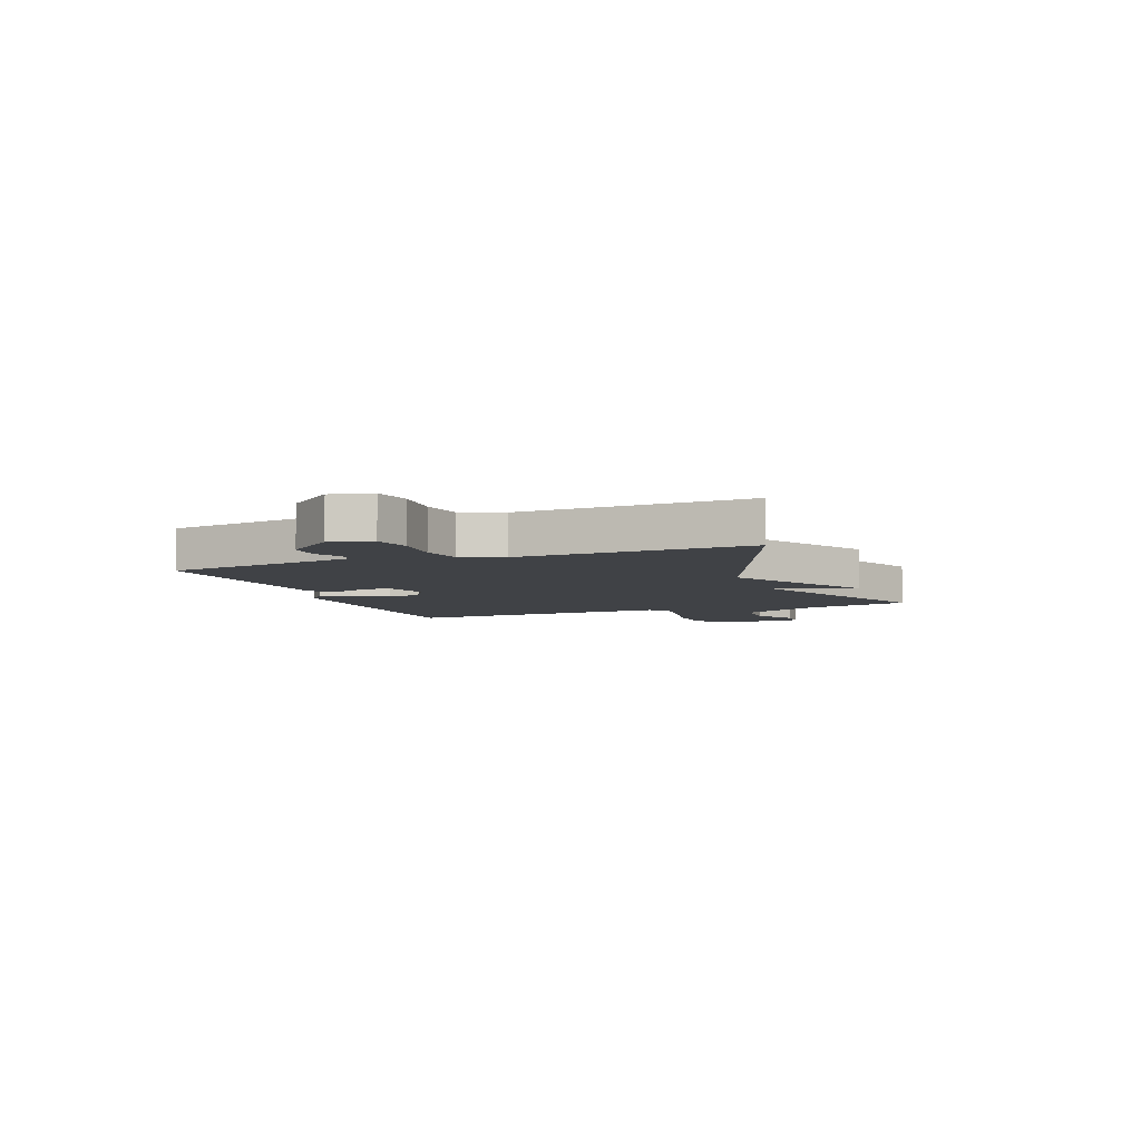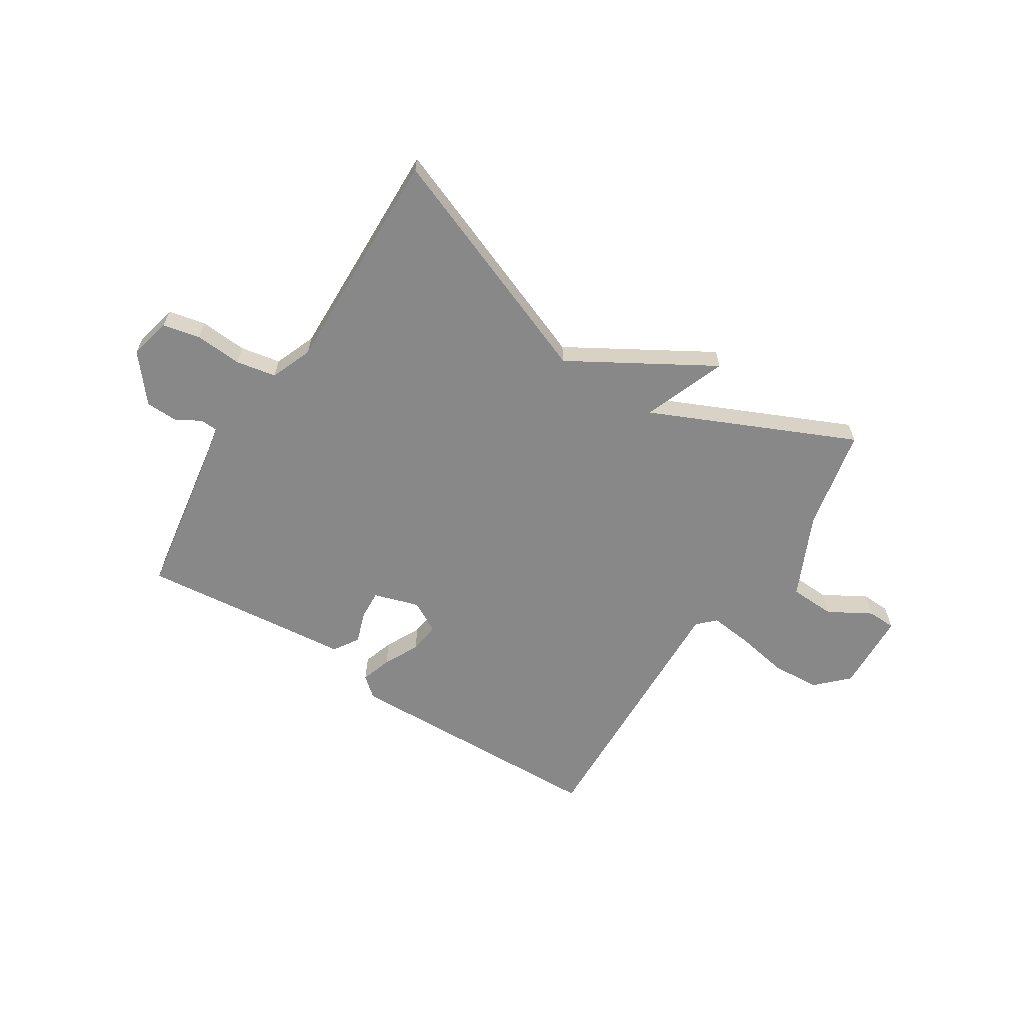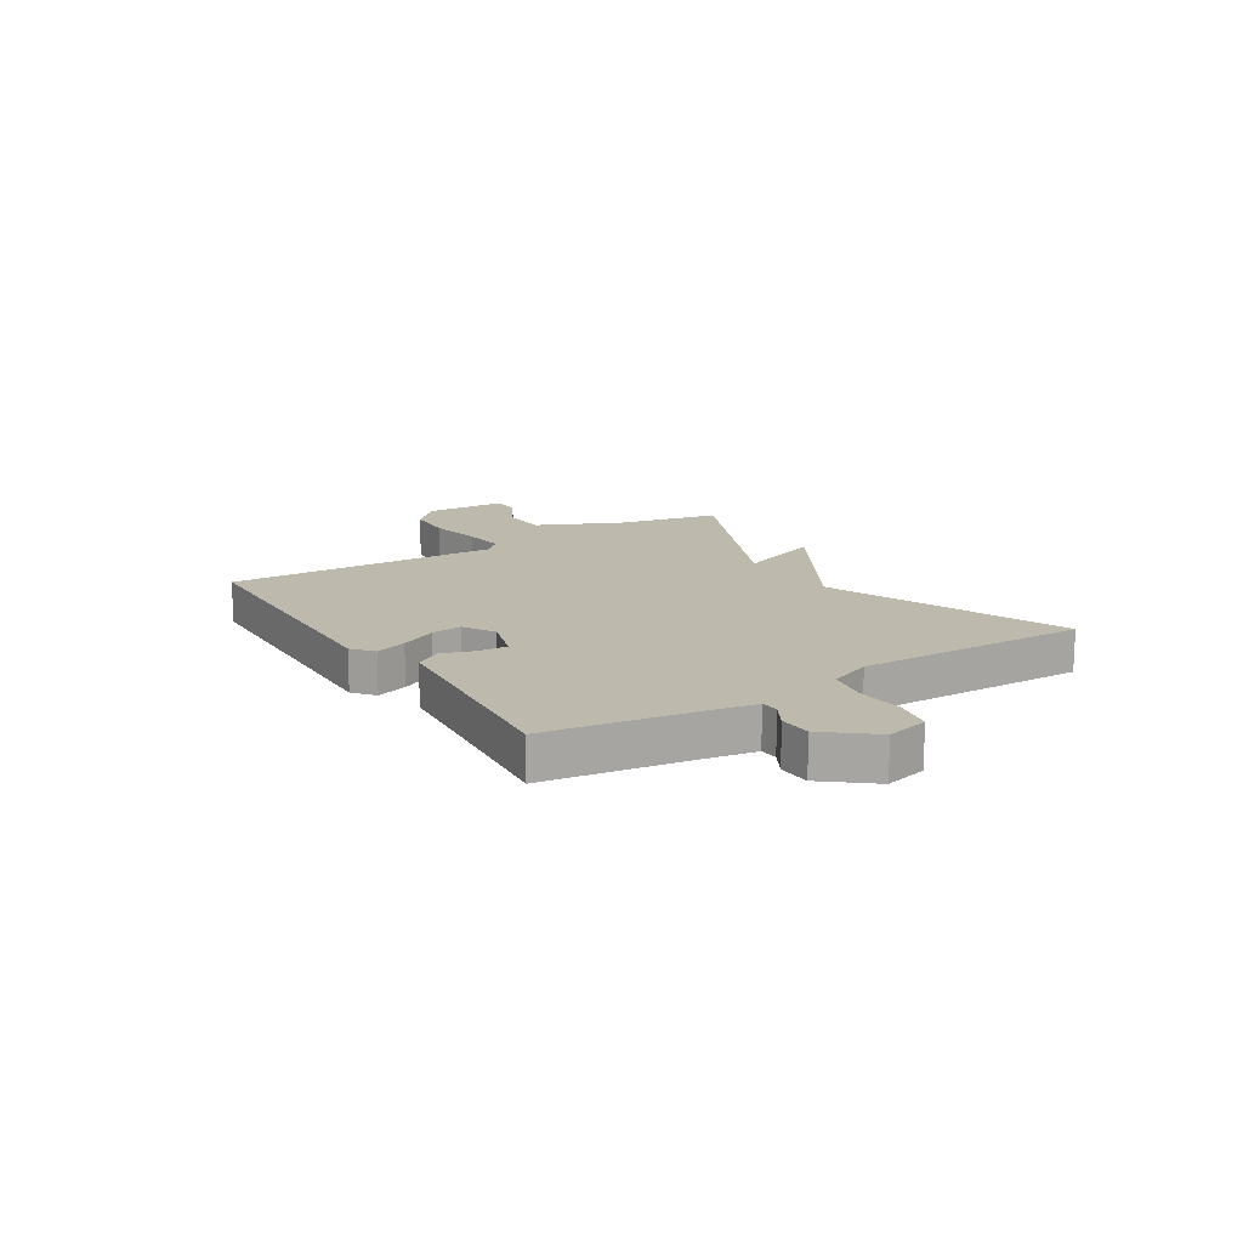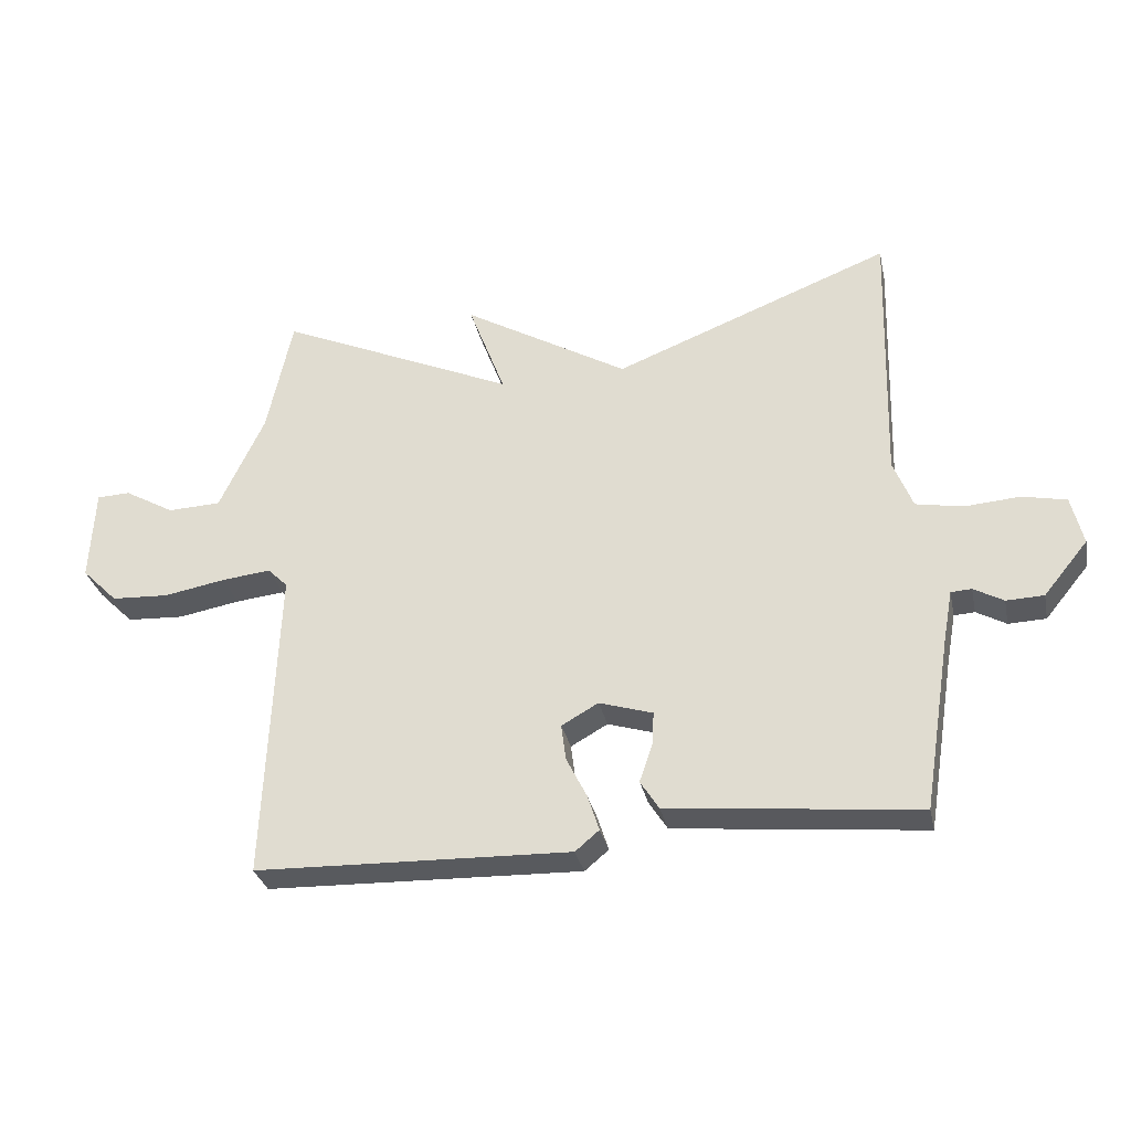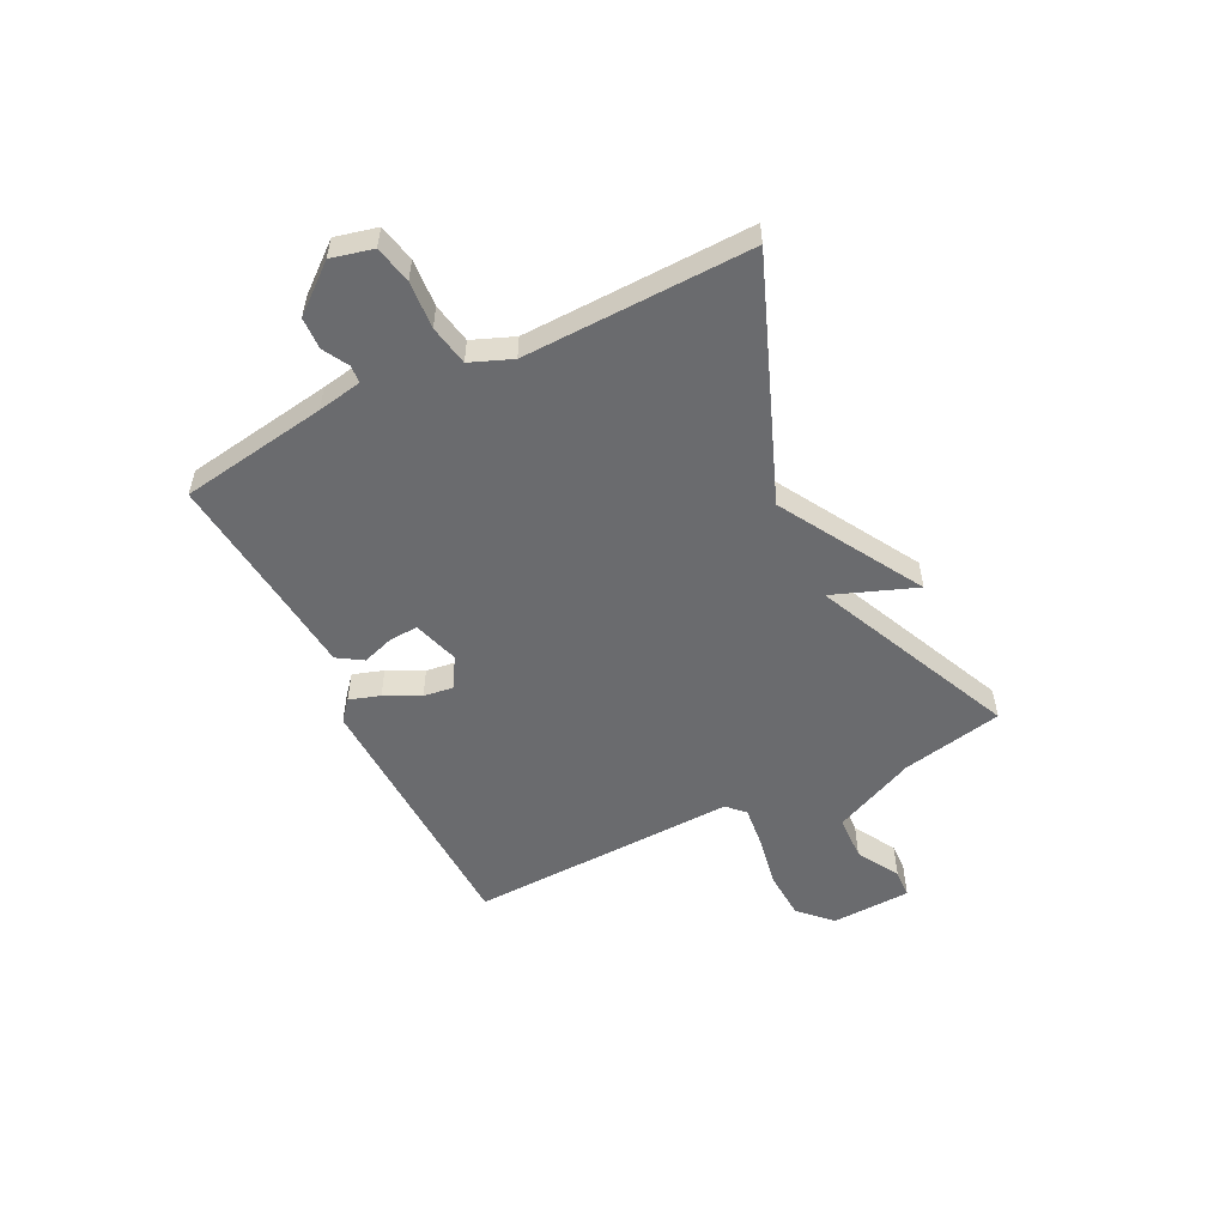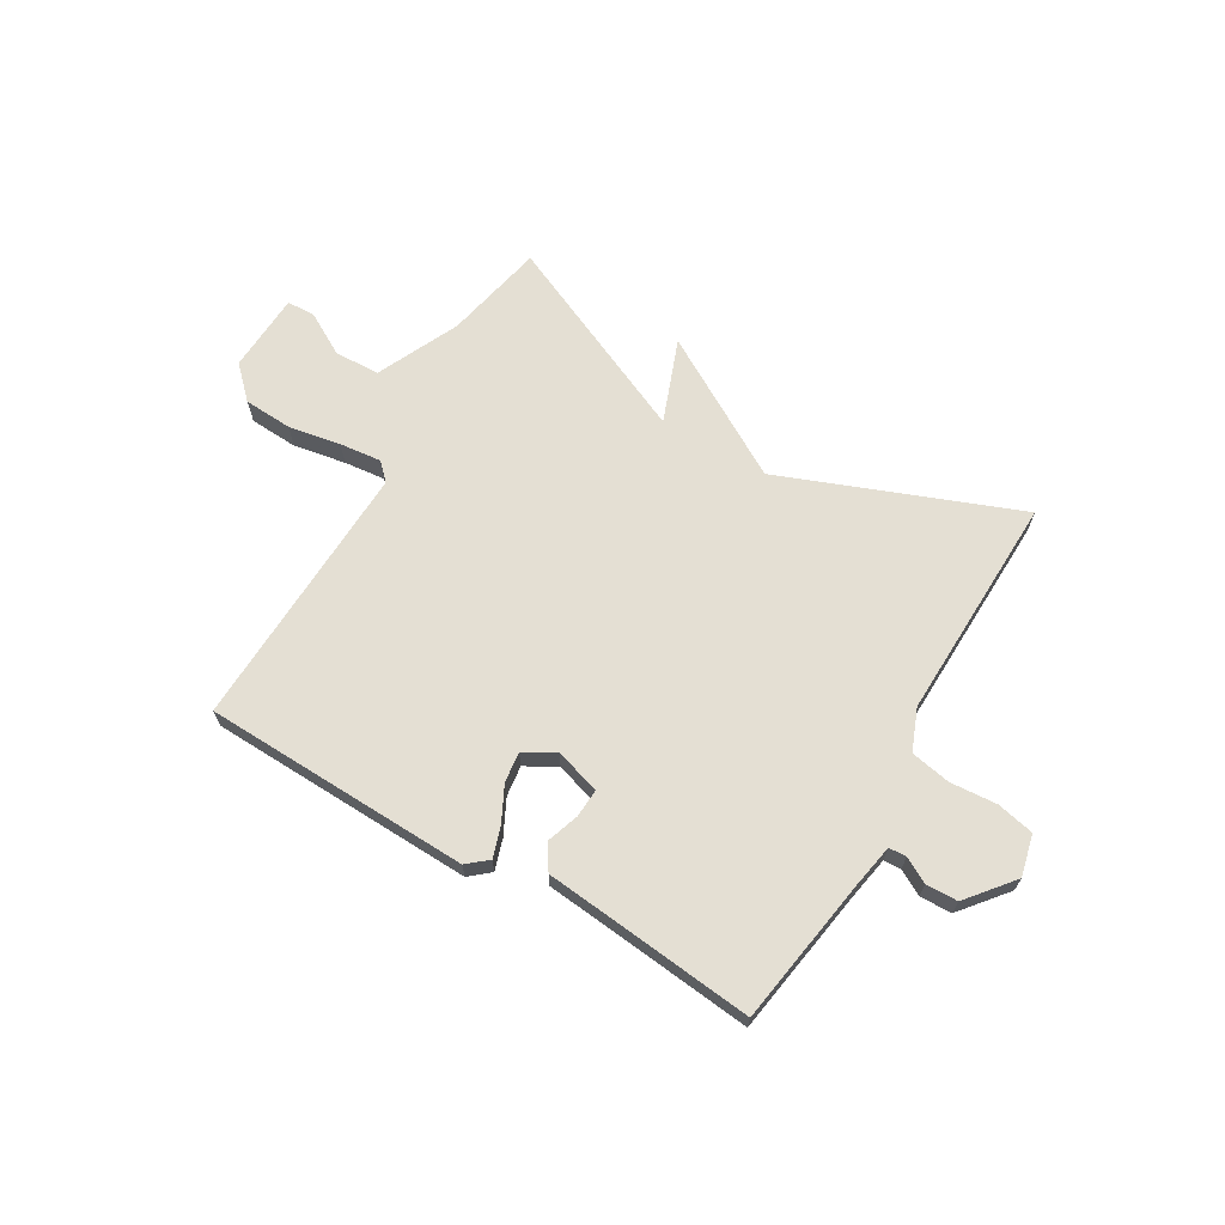
<metadata>
{"format":"obj","ext":"obj","renderer":"f3d","projection":"perspective","resolution":1024,"background":"white","views":[{"elev":-6.1,"azim":-69.3,"up":"+Y"},{"elev":-62.7,"azim":-32.6,"up":"+Y"},{"elev":15.0,"azim":-122.5,"up":"+Y"},{"elev":-31.4,"azim":-167.9,"up":"+Z"},{"elev":-53.4,"azim":-63.8,"up":"+Y"},{"elev":66.8,"azim":-149.7,"up":"+Y"}]}
</metadata>
<code>
v 0.5 0.07 0.5
v 0.539 0.07 0.315
v 0.609 0.07 0.165
v 0.692 0.07 0.162
v 0.77 0.07 0.207
v 0.822 0.07 0.205
v 0.829 0.07 0.059
v 0.773 0.07 0.003
v 0.684 0.07 -0.002
v 0.588 0.07 0.015
v 0.512 0.07 0.023
v 0.481 0.07 -0.008
v 0.5 0.07 -0.5
v 0.012 0.07 -0.516
v -0.025 0.07 -0.485
v -0.007 0.07 -0.429
v 0.025 0.07 -0.365
v 0.032 0.07 -0.309
v -0.025 0.07 -0.277
v -0.108 0.07 -0.303
v -0.105 0.07 -0.355
v -0.085 0.07 -0.414
v -0.114 0.07 -0.46
v -0.263 0.07 -0.475
v -0.5 0.07 -0.5
v -0.543 0.07 -0.232
v -0.558 0.07 -0.151
v -0.59 0.07 -0.149
v -0.636 0.07 -0.175
v -0.694 0.07 -0.173
v -0.763 0.07 -0.089
v -0.745 0.07 -0.013
v -0.677 0.07 0.002
v -0.591 0.07 -0.004
v -0.518 0.07 0.01
v -0.488 0.07 0.086
v -0.5 0.07 0.5
v -0.069 0.07 0.333
v 0.188 0.07 0.485
v 0.131 0.07 0.333
v 0.5 0 0.5
v 0.539 0 0.315
v 0.609 0 0.165
v 0.692 0 0.162
v 0.77 0 0.207
v 0.822 0 0.205
v 0.829 0 0.059
v 0.773 0 0.003
v 0.684 0 -0.002
v 0.588 0 0.015
v 0.512 0 0.023
v 0.481 0 -0.008
v 0.5 0 -0.5
v 0.012 0 -0.516
v -0.025 0 -0.485
v -0.007 0 -0.429
v 0.025 0 -0.365
v 0.032 0 -0.309
v -0.025 0 -0.277
v -0.108 0 -0.303
v -0.105 0 -0.355
v -0.085 0 -0.414
v -0.114 0 -0.46
v -0.263 0 -0.475
v -0.5 0 -0.5
v -0.543 0 -0.232
v -0.558 0 -0.151
v -0.59 0 -0.149
v -0.636 0 -0.175
v -0.694 0 -0.173
v -0.763 0 -0.089
v -0.745 0 -0.013
v -0.677 0 0.002
v -0.591 0 -0.004
v -0.518 0 0.01
v -0.488 0 0.086
v -0.5 0 0.5
v -0.069 0 0.333
v 0.188 0 0.485
v 0.131 0 0.333
f 38 39 40
f 36 37 38
f 35 36 38 40
f 32 33 34
f 31 32 34
f 30 31 34
f 29 30 34
f 28 29 34
f 27 28 34 35
f 40 1 2
f 35 40 2
f 27 35 2
f 26 27 2
f 21 22 23 24
f 24 25 26
f 21 24 26
f 20 21 26
f 15 16 17
f 14 15 17
f 13 14 17
f 12 13 17
f 11 12 17 18
f 8 9 10
f 7 8 10
f 6 7 10
f 5 6 10
f 4 5 10
f 3 4 10 11
f 2 3 11
f 26 2 11
f 20 26 11
f 19 20 11
f 11 18 19
f 80 79 78
f 78 77 76
f 80 78 76 75
f 74 73 72
f 74 72 71
f 74 71 70
f 74 70 69
f 74 69 68
f 75 74 68 67
f 42 41 80
f 42 80 75
f 42 75 67
f 42 67 66
f 64 63 62 61
f 66 65 64
f 66 64 61
f 66 61 60
f 57 56 55
f 57 55 54
f 57 54 53
f 57 53 52
f 58 57 52 51
f 50 49 48
f 50 48 47
f 50 47 46
f 50 46 45
f 50 45 44
f 51 50 44 43
f 51 43 42
f 51 42 66
f 51 66 60
f 51 60 59
f 59 58 51
f 1 41 42 2
f 2 42 43 3
f 3 43 44 4
f 4 44 45 5
f 5 45 46 6
f 6 46 47 7
f 7 47 48 8
f 8 48 49 9
f 9 49 50 10
f 10 50 51 11
f 11 51 52 12
f 12 52 53 13
f 13 53 54 14
f 14 54 55 15
f 15 55 56 16
f 16 56 57 17
f 17 57 58 18
f 18 58 59 19
f 19 59 60 20
f 20 60 61 21
f 21 61 62 22
f 22 62 63 23
f 23 63 64 24
f 24 64 65 25
f 25 65 66 26
f 26 66 67 27
f 27 67 68 28
f 28 68 69 29
f 29 69 70 30
f 30 70 71 31
f 31 71 72 32
f 32 72 73 33
f 33 73 74 34
f 34 74 75 35
f 35 75 76 36
f 36 76 77 37
f 37 77 78 38
f 38 78 79 39
f 39 79 80 40
f 40 80 41 1

</code>
